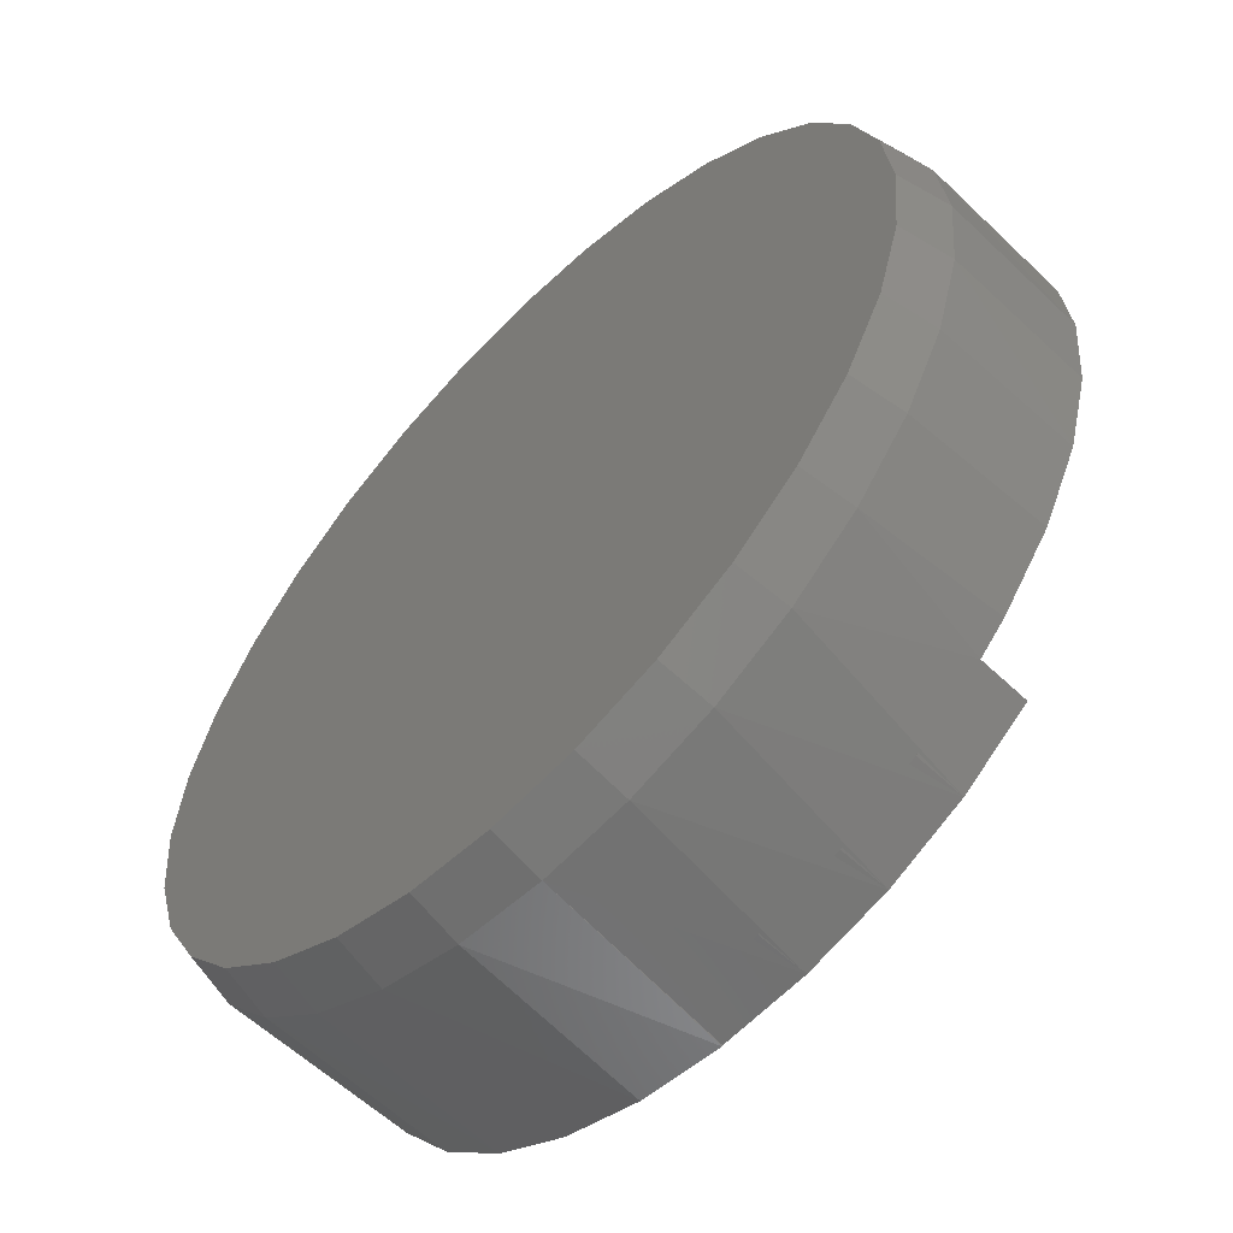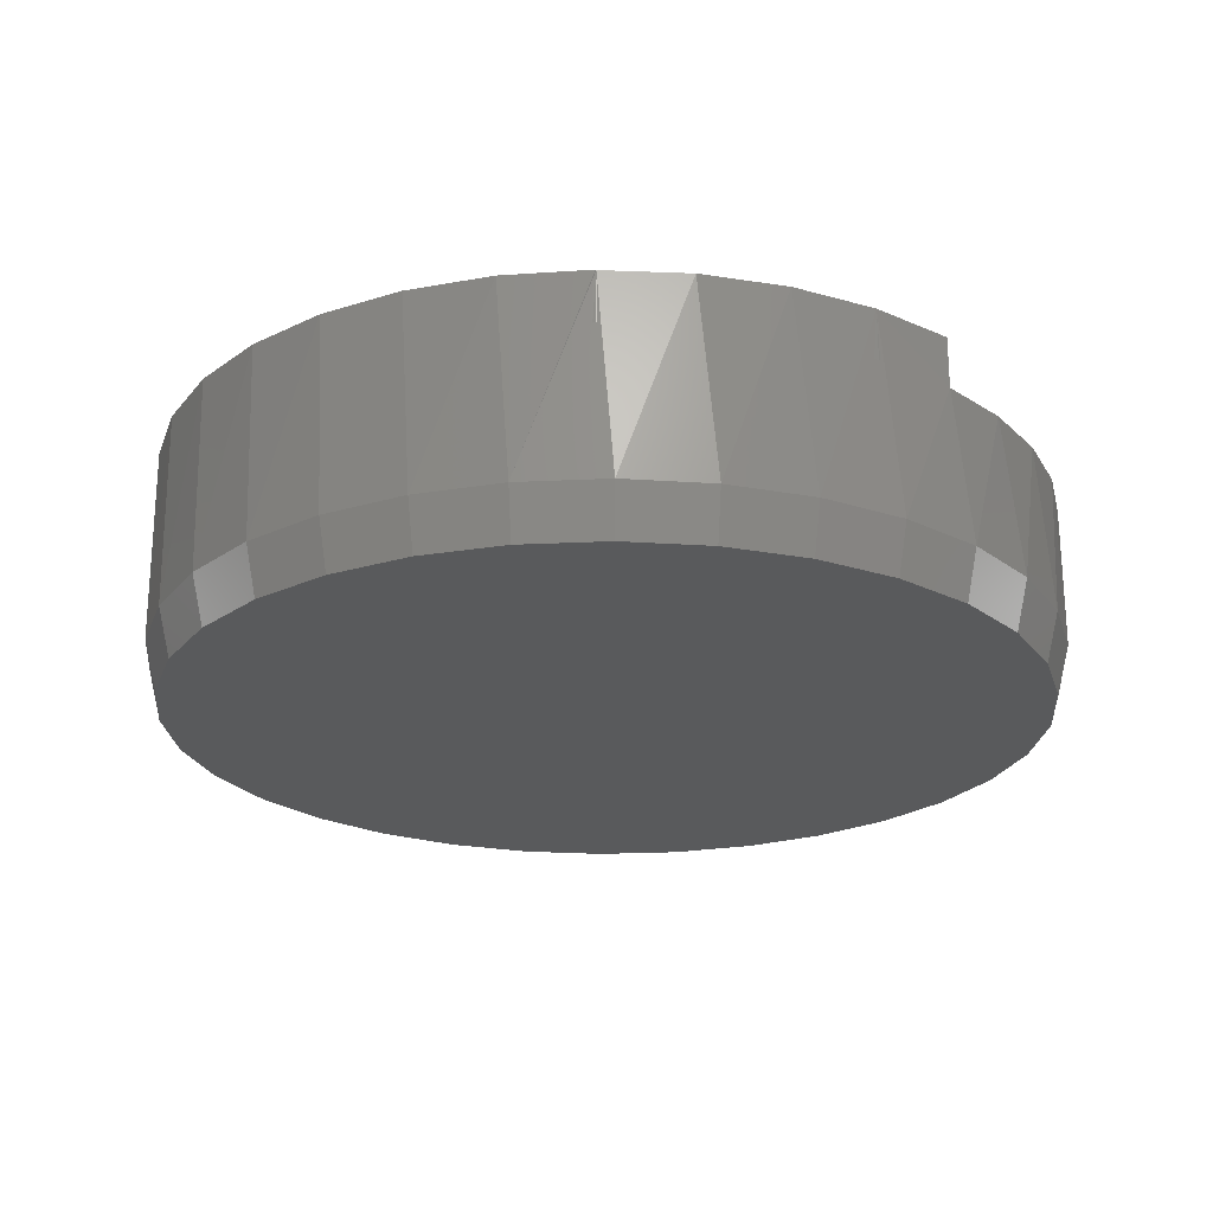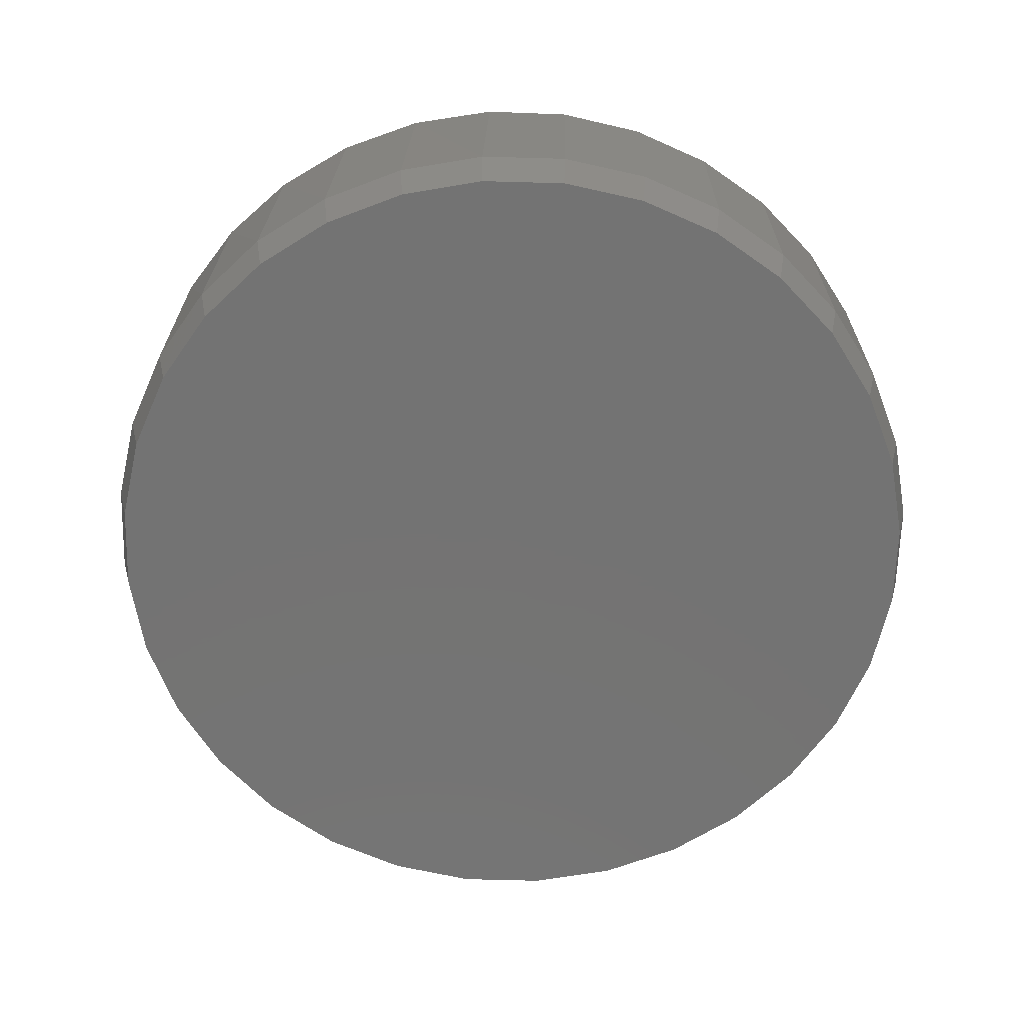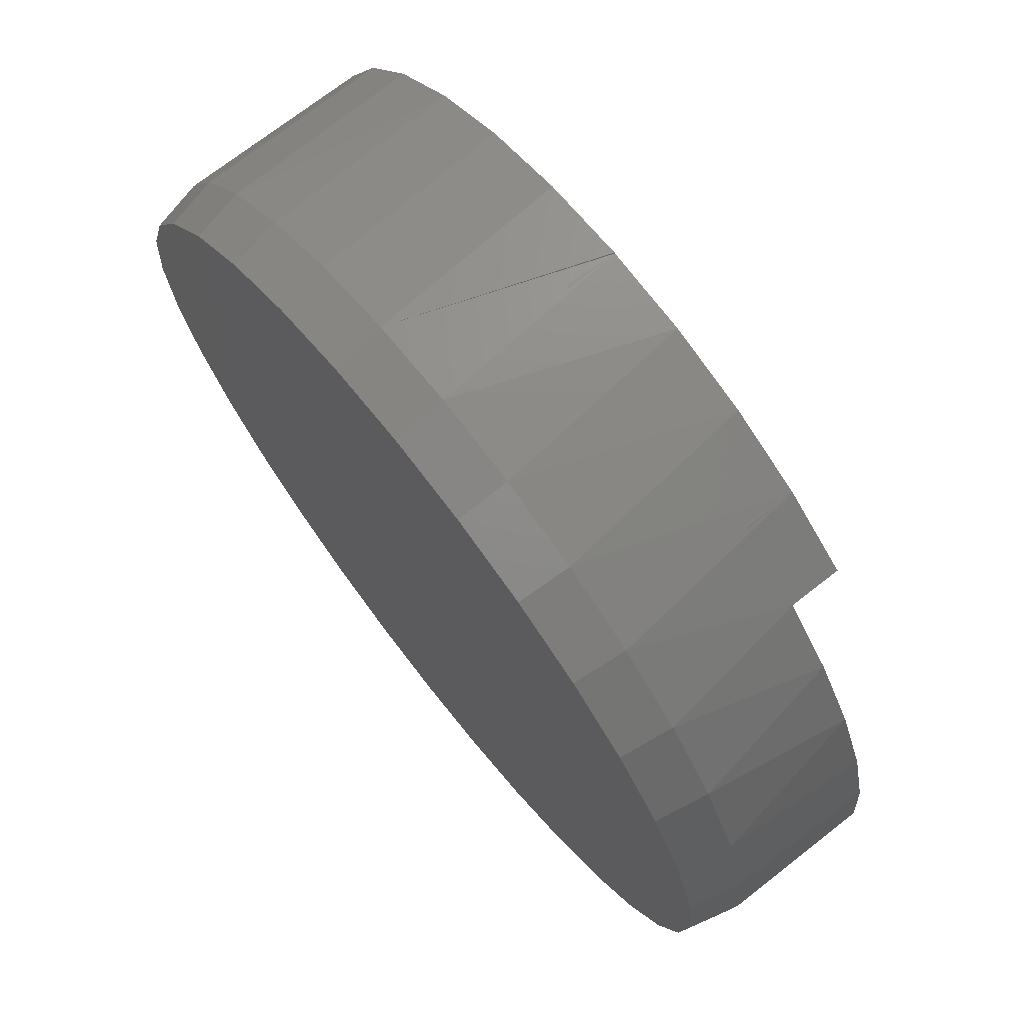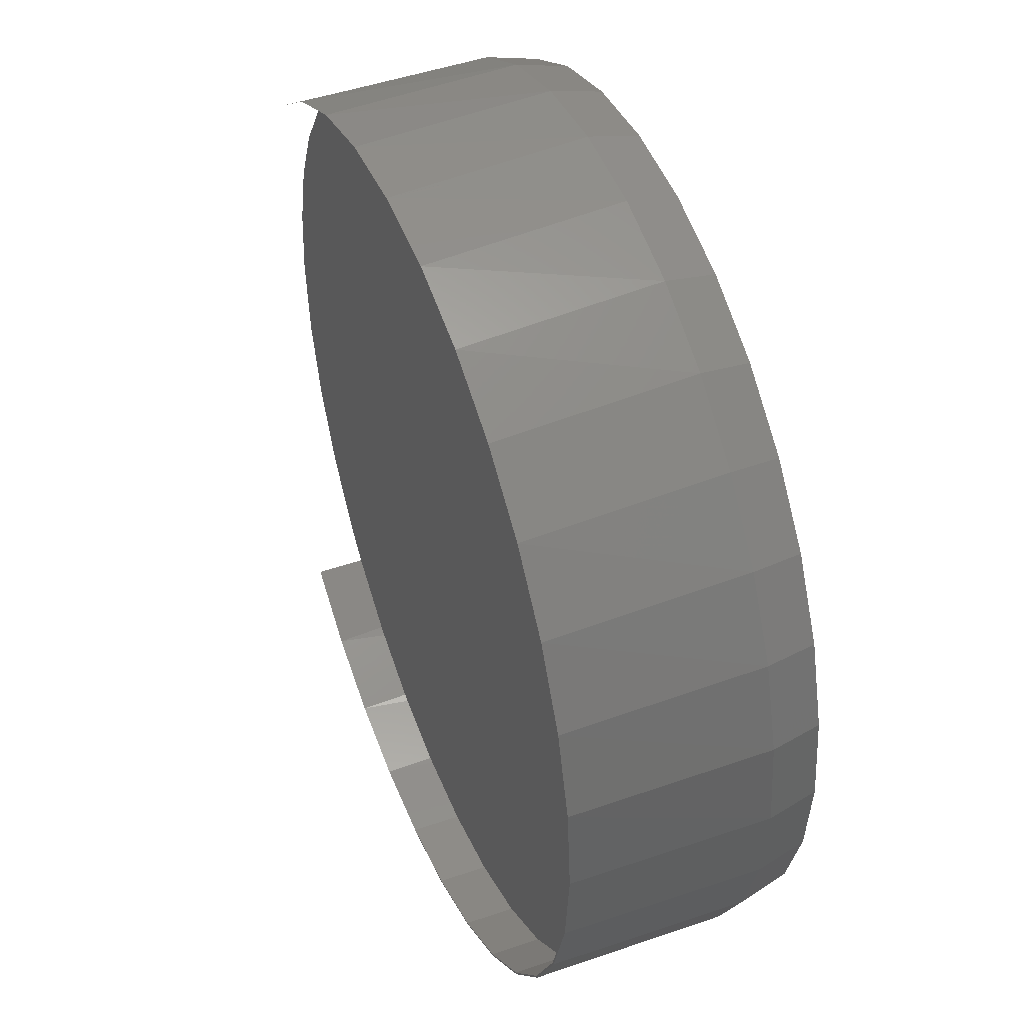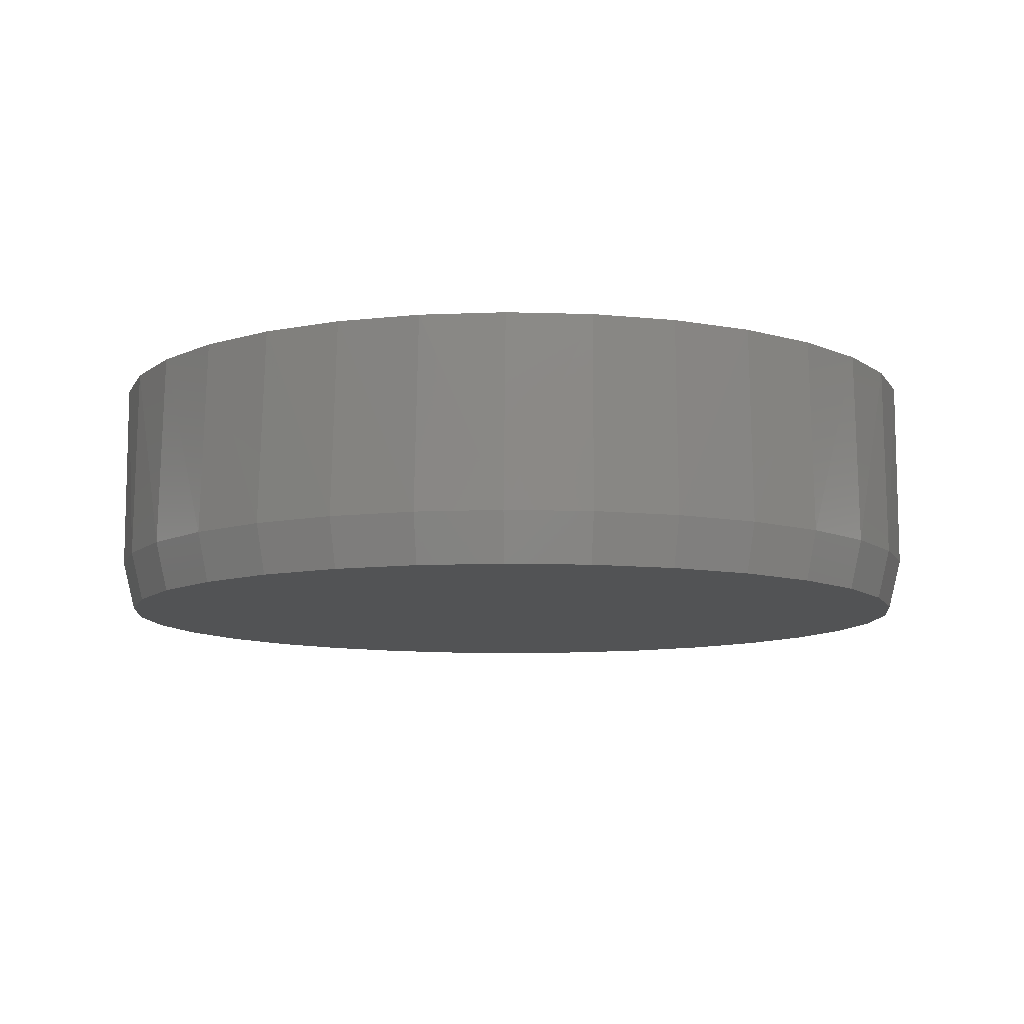
<metadata>
{"format":"stl","ext":"stl","renderer":"f3d","projection":"perspective","resolution":1024,"background":"white","views":[{"elev":-59.2,"azim":-134.3,"up":"+Y"},{"elev":-22.6,"azim":179.1,"up":"+Z"},{"elev":-65.6,"azim":60.3,"up":"+Z"},{"elev":72.3,"azim":-128.0,"up":"+Y"},{"elev":45.2,"azim":68.3,"up":"+Y"},{"elev":-9.5,"azim":79.8,"up":"+Z"}]}
</metadata>
<code>
# stl→obj: 140 verts, 276 faces
v 0.2319 0.5035 0.2422
v 0.1319 0.5372 0.3047
v 0.1319 0.5372 0.2422
v 0.02725 0.5513 0.3047
v 0.02725 0.5513 0.2422
v -0.07761 0.546 0.3047
v -0.07812 0.5451 0.2422
v -0.1801 0.5197 0.3047
v -0.1804 0.5191 0.2422
v -0.2757 0.4743 0.3047
v -0.2758 0.474 0.2422
v -0.3609 0.4115 0.3047
v -0.3609 0.4115 0.2422
v 0.2319 0.5035 0.3047
v 0.3236 0.4513 0.2422
v 0.3236 0.4513 0.3047
v 0.4038 0.3826 0.2422
v 0.4038 0.3826 0.3047
v 0.4694 0.2999 0.2422
v 0.4694 0.2999 0.3047
v 0.518 0.2063 0.2422
v 0.518 0.2063 0.3047
v 0.548 0.1051 0.2422
v 0.548 0.1051 0.3047
v 0.5581 0 0.2422
v 0.5581 0 0.3047
v 0.2319 -0.5035 0.2422
v 0.3236 -0.4513 0.3047
v 0.3236 -0.4513 0.2422
v 0.4038 -0.3826 0.3047
v 0.4038 -0.3826 0.2422
v 0.4694 -0.2999 0.3047
v 0.4694 -0.2999 0.2422
v 0.518 -0.2063 0.3047
v 0.518 -0.2063 0.2422
v 0.548 -0.1051 0.3047
v 0.548 -0.1051 0.2422
v 0.2319 -0.5035 0.3047
v 0.1319 -0.5372 0.2422
v 0.1319 -0.5372 0.3047
v 0.02725 -0.5513 0.2422
v 0.02725 -0.5513 0.3047
v -0.07812 -0.5451 0.2422
v -0.07812 -0.5451 0.3047
v -0.1804 -0.5191 0.2422
v -0.1804 -0.5191 0.3047
v -0.2758 -0.474 0.2422
v -0.2758 -0.474 0.3047
v -0.3609 -0.4115 0.2422
v -0.3609 -0.4115 0.3047
v 0.1329 0.5383 0.3047
v 0.02803 0.5523 0.3047
v 0.2333 0.5046 0.3047
v 0.3253 0.4524 0.3047
v 0.4057 0.3836 0.3047
v 0.4715 0.3007 0.3047
v 0.5204 0.2068 0.3047
v 0.5504 0.1053 0.3047
v 0.5504 -0.1053 0.3047
v 0.5204 -0.2068 0.3047
v 0.4715 -0.3007 0.3047
v 0.4057 -0.3836 0.3047
v 0.3253 -0.4524 0.3047
v 0.2333 -0.5046 0.3047
v 0.1329 -0.5383 0.3047
v 0.02803 -0.5523 0.3047
v 0.5605 0 0.3047
v -0.5341 0.1078 0.0625
v -0.5138 0.1822 0.2422
v -0.5027 0.2115 0.0625
v -0.476 0.2669 0.2422
v -0.4516 0.307 0.0625
v -0.4246 0.344 0.2422
v -0.3829 0.3908 0.0625
v -0.2036 0.5106 0.0625
v -0.2991 0.4595 0.0625
v -0.09992 0.542 0.0625
v 0.007895 0.5526 0.0625
v 0.1157 0.542 0.0625
v 0.2194 0.5106 0.0625
v 0.3149 0.4595 0.0625
v 0.3987 0.3908 0.0625
v 0.4674 0.307 0.0625
v 0.5185 0.2115 0.0625
v 0.5499 0.1078 0.0625
v -0.5447 6.768e-17 0.0625
v -0.5447 6.768e-17 0.2422
v -0.537 0.09241 0.2422
v 0.5605 -1.354e-16 0.0625
v 0.5499 -0.1078 0.0625
v 0.5185 -0.2115 0.0625
v 0.4674 -0.307 0.0625
v 0.3987 -0.3908 0.0625
v 0.3149 -0.4595 0.0625
v 0.2194 -0.5106 0.0625
v 0.1157 -0.542 0.0625
v 0.007895 -0.5526 0.0625
v -0.09992 -0.542 0.0625
v -0.2036 -0.5106 0.0625
v -0.2991 -0.4595 0.0625
v -0.4516 -0.307 0.0625
v -0.3829 -0.3908 0.0625
v -0.3942 -0.3791 0.2422
v -0.4583 -0.2968 0.2422
v -0.5027 -0.2115 0.0625
v -0.5057 -0.2039 0.2422
v -0.5341 -0.1078 0.0625
v -0.5349 -0.1038 0.2422
v 0.007895 0.537 0
v 0.1127 0.5267 0
v -0.09687 0.5267 0
v 0.007895 -0.537 0
v -0.09687 -0.5267 0
v 0.1127 -0.5267 0
v -0.1976 -0.4961 0
v 0.2134 -0.4961 0
v -0.2905 -0.4465 0
v 0.3062 -0.4465 0
v -0.3718 -0.3797 0
v 0.3876 -0.3797 0
v -0.4386 -0.2983 0
v 0.4544 -0.2983 0
v -0.4882 -0.2055 0
v 0.504 -0.2055 0
v -0.5188 -0.1048 0
v 0.5346 -0.1048 0
v -0.5291 9.117e-08 0
v 0.5449 -8.56e-17 0
v -0.5188 0.1048 0
v 0.5346 0.1048 0
v -0.4882 0.2055 0
v 0.504 0.2055 0
v -0.4386 0.2983 0
v 0.4544 0.2983 0
v -0.3718 0.3797 0
v 0.3876 0.3797 0
v -0.2905 0.4465 0
v 0.3062 0.4465 0
v -0.1976 0.4961 0
v 0.2134 0.4961 0
f 1 2 3
f 3 2 4
f 3 4 5
f 5 4 6
f 5 6 7
f 7 6 8
f 7 8 9
f 9 8 10
f 9 10 11
f 11 10 12
f 11 12 13
f 2 1 14
f 14 1 15
f 14 15 16
f 16 15 17
f 16 17 18
f 18 17 19
f 18 19 20
f 20 19 21
f 20 21 22
f 22 21 23
f 22 23 24
f 24 23 25
f 24 25 26
f 27 28 29
f 29 28 30
f 29 30 31
f 31 30 32
f 31 32 33
f 33 32 34
f 33 34 35
f 35 34 36
f 35 36 37
f 37 36 26
f 37 26 25
f 28 27 38
f 38 27 39
f 38 39 40
f 40 39 41
f 40 41 42
f 42 41 43
f 42 43 44
f 44 43 45
f 44 45 46
f 46 45 47
f 46 47 48
f 48 47 49
f 48 49 50
f 51 52 4
f 4 2 51
f 53 51 2
f 2 14 53
f 54 53 14
f 14 16 54
f 54 16 18
f 54 18 55
f 55 18 20
f 55 20 56
f 56 20 22
f 56 22 57
f 57 22 24
f 57 24 58
f 26 58 24
f 59 36 34
f 59 34 60
f 60 34 32
f 60 32 61
f 61 32 30
f 61 30 62
f 62 30 28
f 62 28 63
f 63 28 38
f 63 38 64
f 64 38 40
f 64 40 65
f 65 40 42
f 65 42 66
f 67 58 26
f 67 26 36
f 67 36 59
f 68 69 70
f 70 69 71
f 70 71 72
f 71 73 72
f 74 72 73
f 75 76 10
f 10 8 75
f 77 75 8
f 8 6 77
f 78 77 6
f 6 4 78
f 79 78 4
f 79 4 52
f 52 51 79
f 80 79 51
f 51 53 80
f 81 80 53
f 53 54 81
f 82 81 54
f 54 55 82
f 83 82 55
f 55 56 83
f 84 83 56
f 56 57 84
f 85 84 57
f 13 12 10
f 13 10 76
f 13 76 74
f 13 74 73
f 86 87 68
f 68 87 88
f 68 88 69
f 67 89 58
f 58 89 85
f 58 85 57
f 90 60 91
f 91 60 61
f 91 61 92
f 92 61 62
f 92 62 93
f 93 62 63
f 93 63 94
f 94 63 64
f 94 64 95
f 95 64 65
f 95 65 96
f 96 65 66
f 96 66 97
f 97 66 42
f 97 42 44
f 97 44 98
f 98 44 46
f 98 46 99
f 99 46 48
f 99 48 100
f 101 102 103
f 103 104 101
f 105 101 104
f 104 106 105
f 107 105 106
f 49 103 102
f 49 102 100
f 49 100 48
f 49 48 50
f 89 67 90
f 90 67 59
f 90 59 60
f 87 86 108
f 108 86 107
f 108 107 106
f 5 7 3
f 3 7 9
f 3 9 1
f 1 9 15
f 15 9 11
f 15 11 17
f 17 11 13
f 17 13 19
f 19 13 73
f 19 73 71
f 19 71 21
f 21 71 69
f 21 69 23
f 23 69 88
f 23 88 25
f 25 88 87
f 25 87 37
f 37 87 108
f 37 108 35
f 35 108 106
f 35 106 33
f 33 106 104
f 33 104 31
f 31 104 103
f 31 103 29
f 29 103 49
f 29 49 47
f 29 47 27
f 27 47 45
f 27 45 39
f 39 45 43
f 39 43 41
f 109 110 111
f 112 113 114
f 114 113 115
f 114 115 116
f 116 115 117
f 116 117 118
f 118 117 119
f 118 119 120
f 120 119 121
f 120 121 122
f 122 121 123
f 122 123 124
f 124 123 125
f 124 125 126
f 126 125 127
f 126 127 128
f 128 127 129
f 128 129 130
f 130 129 131
f 130 131 132
f 132 131 133
f 132 133 134
f 134 133 135
f 134 135 136
f 136 135 137
f 136 137 138
f 138 137 139
f 138 139 140
f 140 139 111
f 140 111 110
f 89 128 85
f 85 128 130
f 85 130 84
f 84 130 132
f 84 132 83
f 83 132 134
f 83 134 82
f 82 134 136
f 82 136 81
f 81 136 138
f 81 138 80
f 80 138 140
f 80 140 79
f 79 140 110
f 79 110 78
f 78 110 109
f 78 109 77
f 77 109 111
f 77 111 75
f 75 111 139
f 75 139 76
f 76 139 137
f 76 137 74
f 74 137 135
f 74 135 72
f 72 135 133
f 72 133 70
f 70 133 131
f 70 131 68
f 68 131 129
f 68 129 86
f 86 129 127
f 86 127 107
f 107 127 125
f 107 125 105
f 105 125 123
f 105 123 101
f 101 123 121
f 101 121 102
f 102 121 119
f 102 119 100
f 100 119 117
f 100 117 99
f 99 117 115
f 99 115 98
f 98 115 113
f 98 113 97
f 97 113 112
f 97 112 96
f 96 112 114
f 96 114 95
f 95 114 116
f 95 116 94
f 94 116 118
f 94 118 93
f 93 118 120
f 93 120 92
f 92 120 122
f 92 122 91
f 91 122 124
f 91 124 90
f 90 124 126
f 90 126 89
f 89 126 128

</code>
